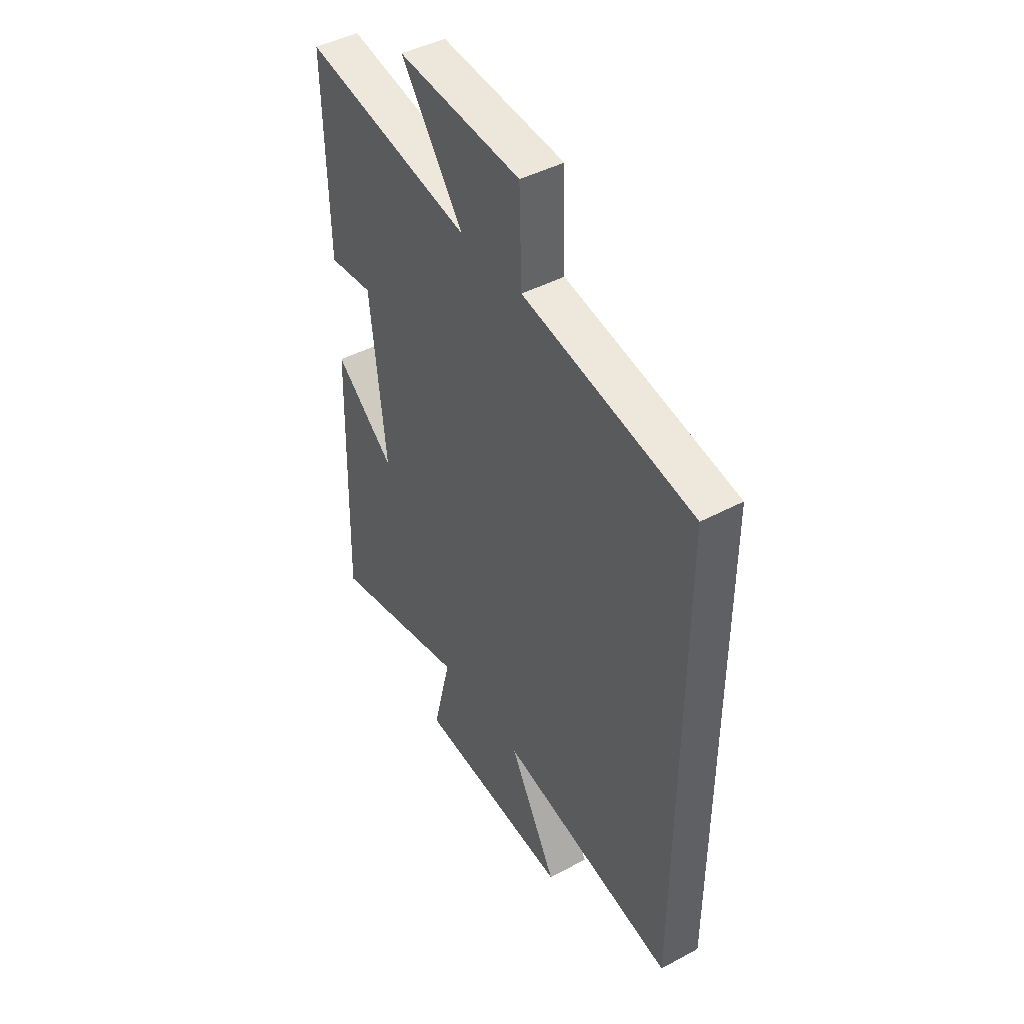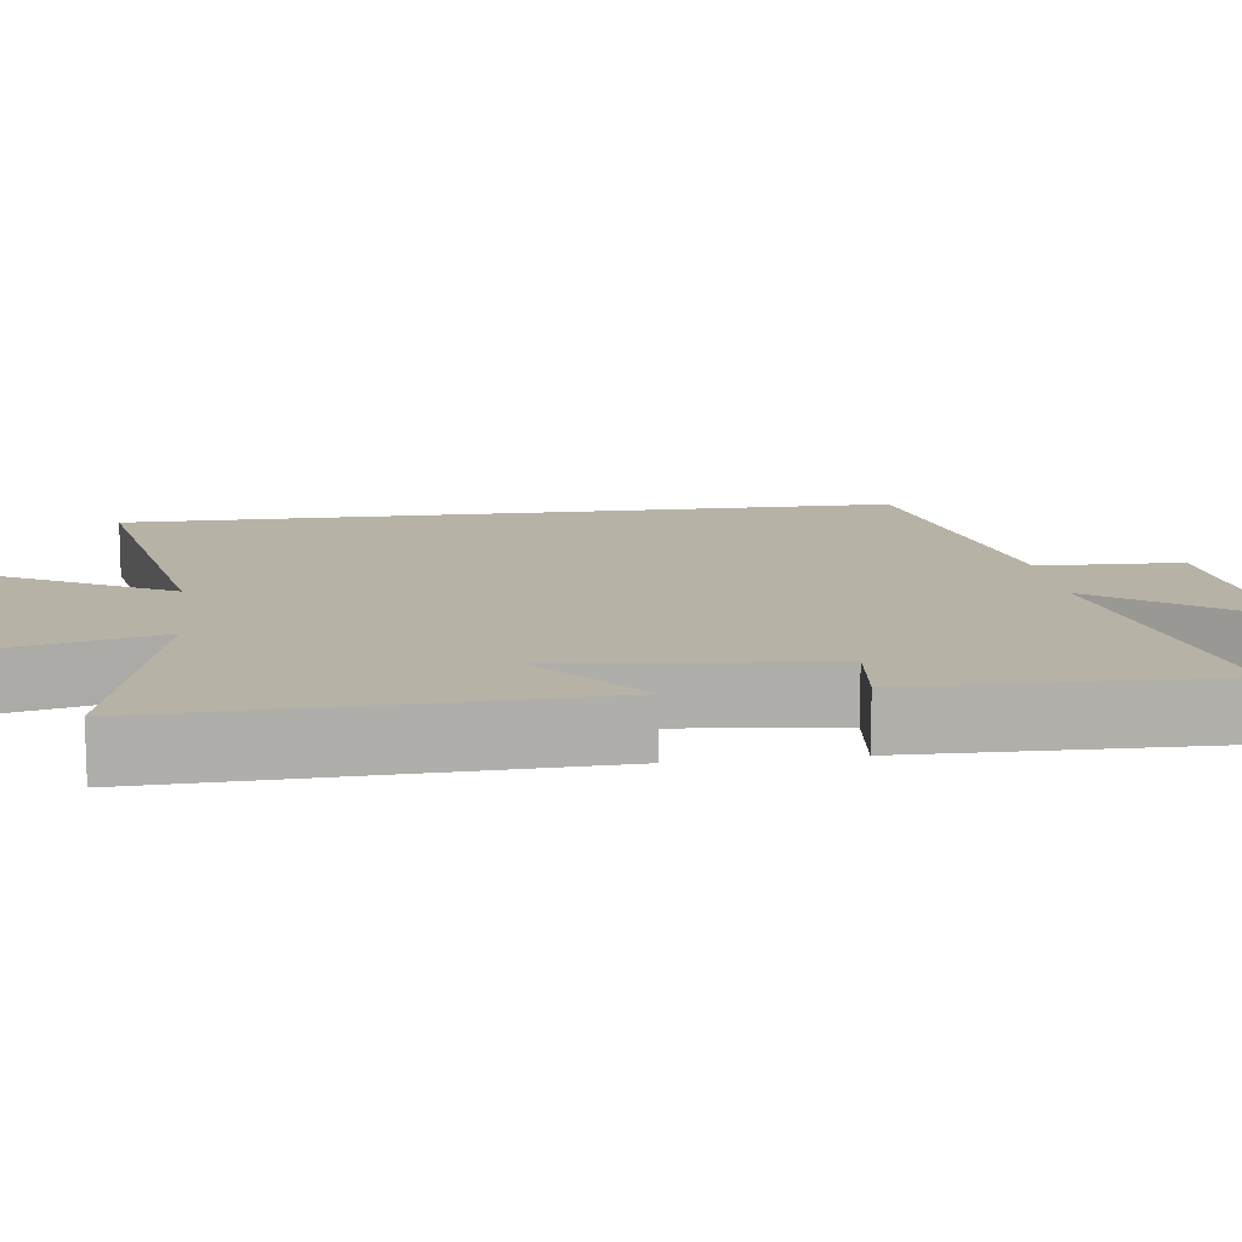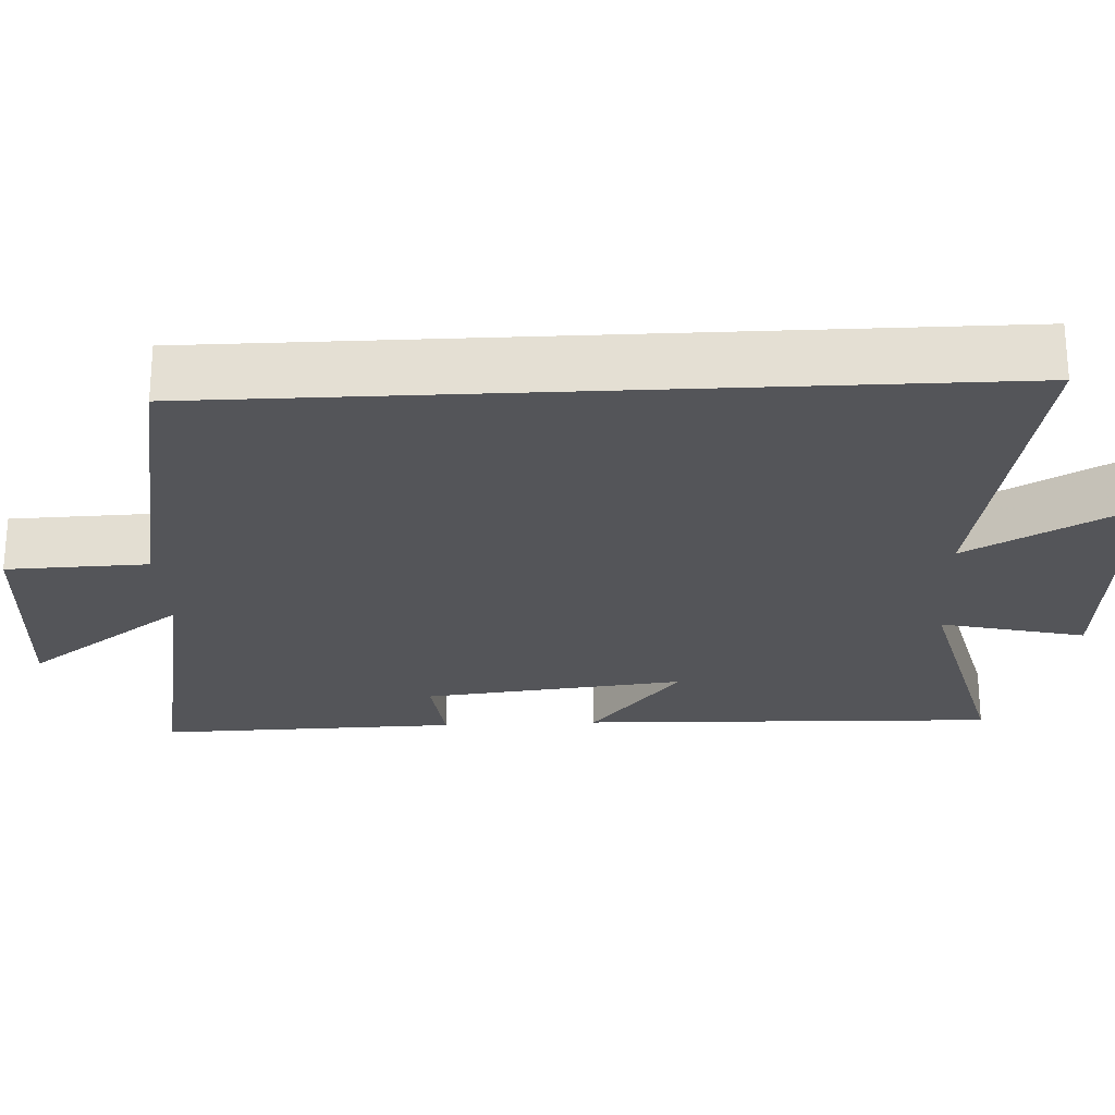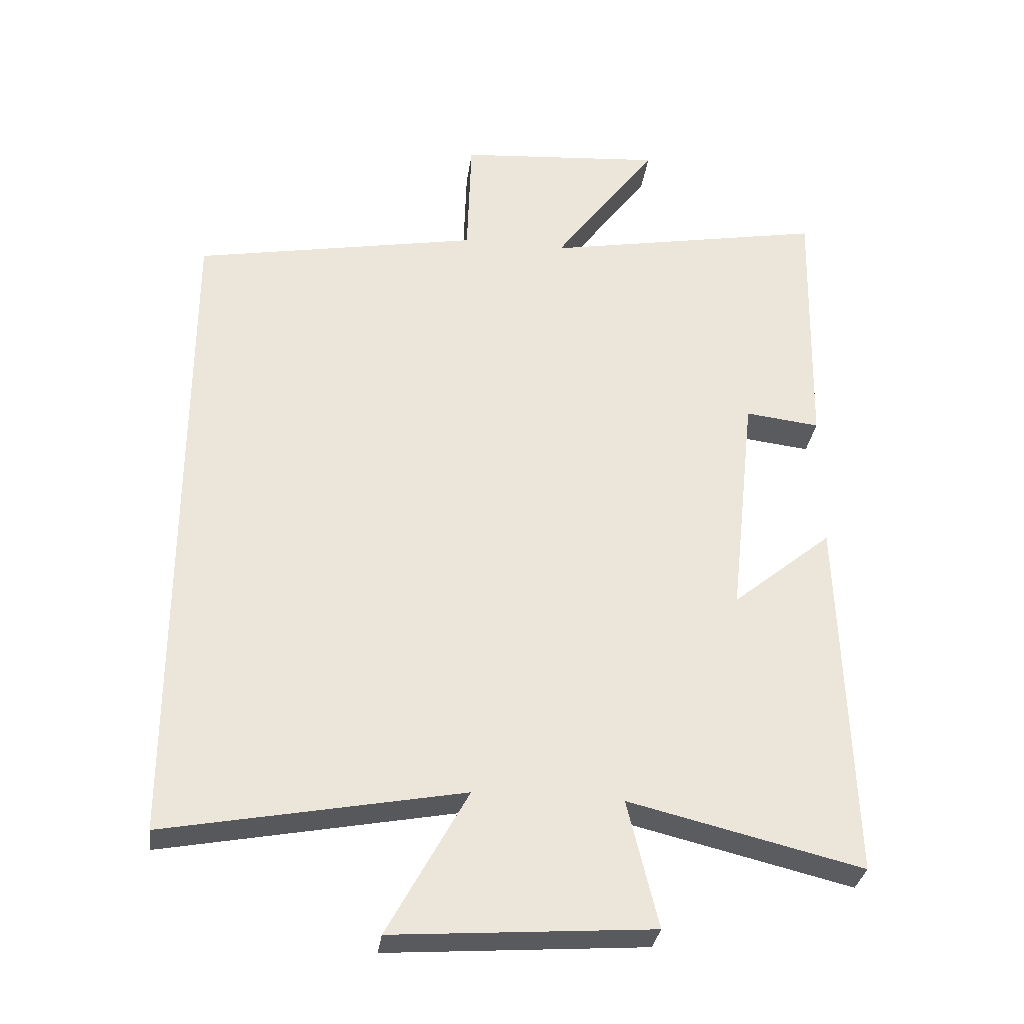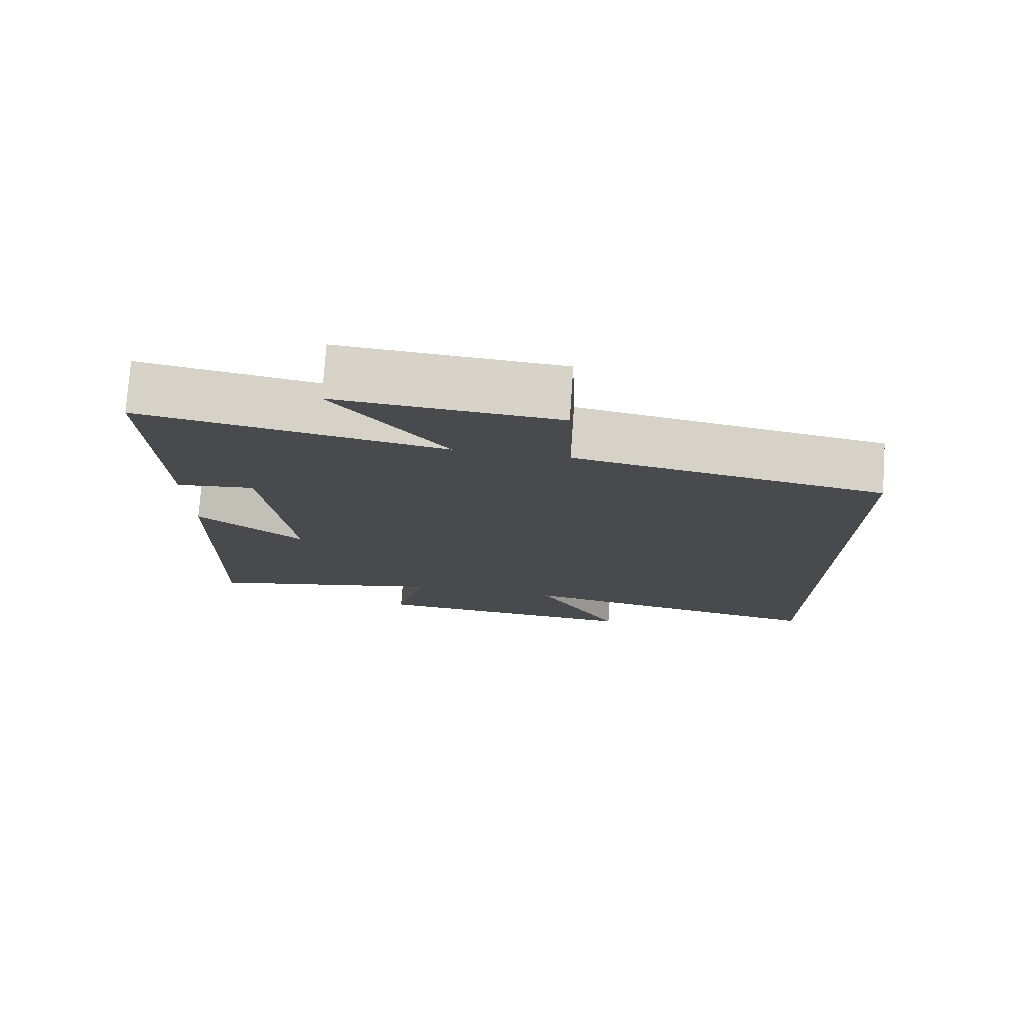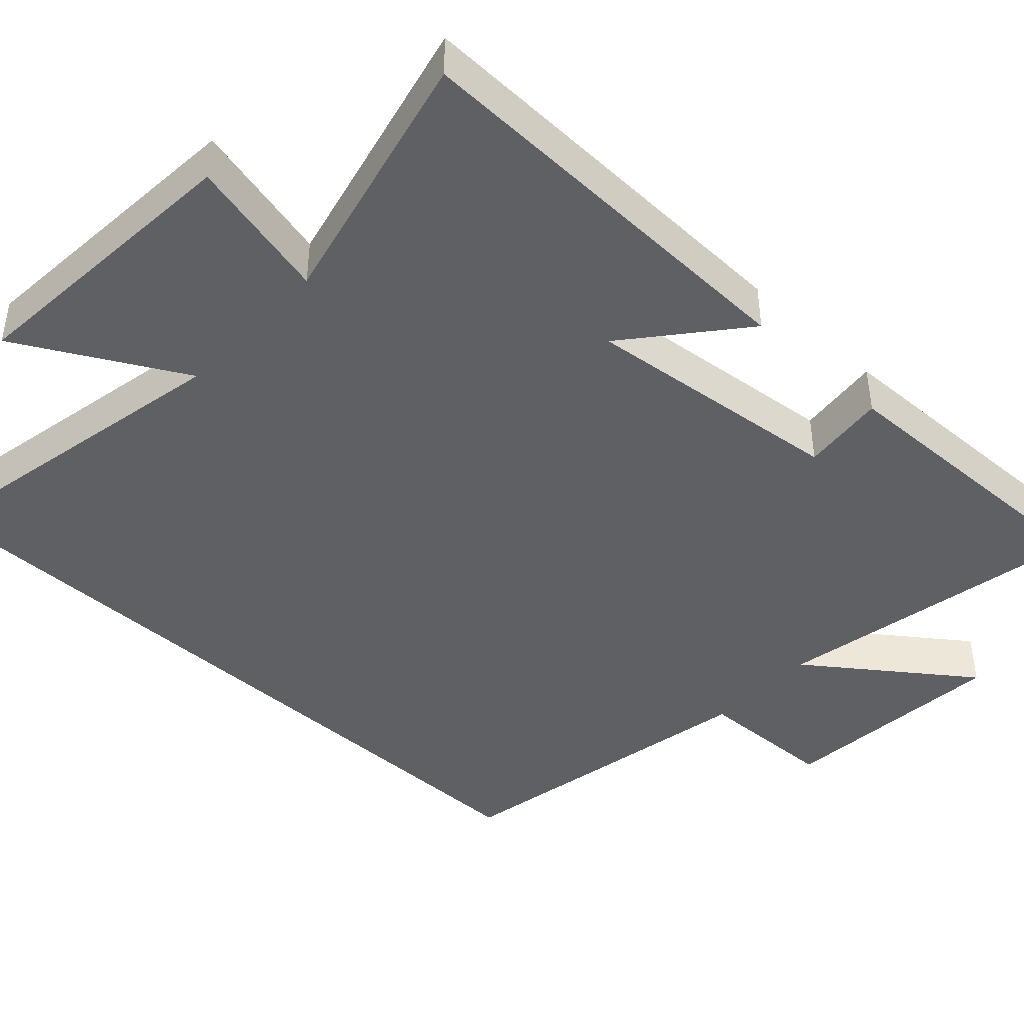
<metadata>
{"format":"obj","ext":"obj","renderer":"f3d","projection":"perspective","resolution":1024,"background":"white","views":[{"elev":44.5,"azim":58.1,"up":"+Z"},{"elev":12.4,"azim":-97.6,"up":"+Y"},{"elev":-24.7,"azim":92.8,"up":"+Y"},{"elev":-31.9,"azim":172.3,"up":"+Z"},{"elev":77.2,"azim":4.0,"up":"+Z"},{"elev":-43.4,"azim":-133.0,"up":"+Y"}]}
</metadata>
<code>
v 0.5 0.07 0.421
v 0.5 0.07 -0.584
v 0.055 0.07 -0.5
v 0.175 0.07 -0.719
v -0.213 0.07 -0.691
v -0.167 0.07 -0.5
v -0.517 0.07 -0.585
v -0.5 0.07 -0.032
v -0.35 0.07 -0.155
v -0.388 0.07 0.193
v -0.5 0.07 0.18
v -0.509 0.07 0.578
v -0.086 0.07 0.5
v -0.242 0.07 0.711
v 0.066 0.07 0.687
v 0.072 0.07 0.5
v 0.5 0 0.421
v 0.5 0 -0.584
v 0.055 0 -0.5
v 0.175 0 -0.719
v -0.213 0 -0.691
v -0.167 0 -0.5
v -0.517 0 -0.585
v -0.5 0 -0.032
v -0.35 0 -0.155
v -0.388 0 0.193
v -0.5 0 0.18
v -0.509 0 0.578
v -0.086 0 0.5
v -0.242 0 0.711
v 0.066 0 0.687
v 0.072 0 0.5
f 13 14 15 16
f 1 2 3
f 16 1 3
f 13 16 3
f 10 11 12 13
f 9 10 13 3
f 6 7 8 9
f 6 9 3 4
f 4 5 6
f 32 31 30 29
f 19 18 17
f 19 17 32
f 19 32 29
f 29 28 27 26
f 19 29 26 25
f 25 24 23 22
f 20 19 25 22
f 22 21 20
f 1 17 18 2
f 2 18 19 3
f 3 19 20 4
f 4 20 21 5
f 5 21 22 6
f 6 22 23 7
f 7 23 24 8
f 8 24 25 9
f 9 25 26 10
f 10 26 27 11
f 11 27 28 12
f 12 28 29 13
f 13 29 30 14
f 14 30 31 15
f 15 31 32 16
f 16 32 17 1

</code>
